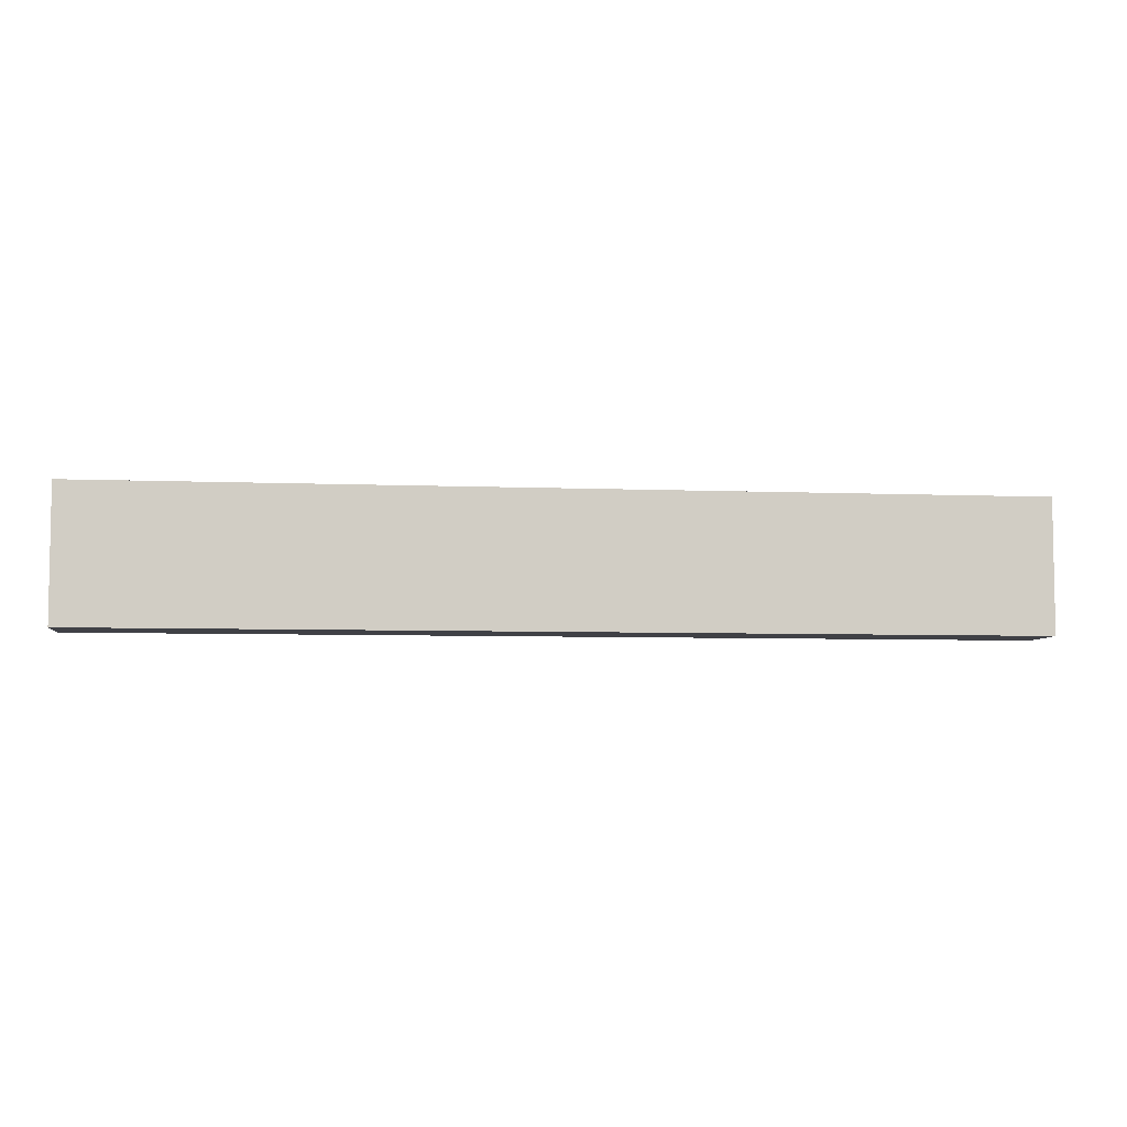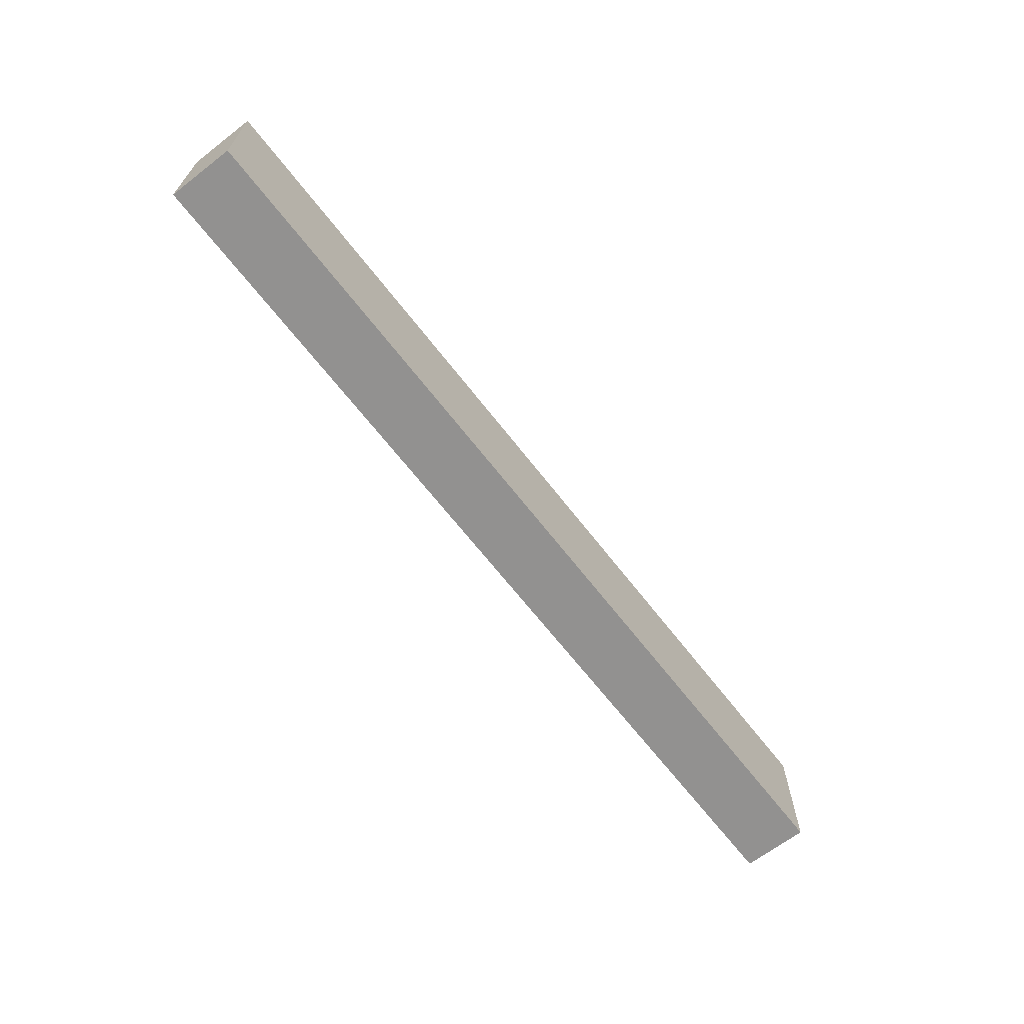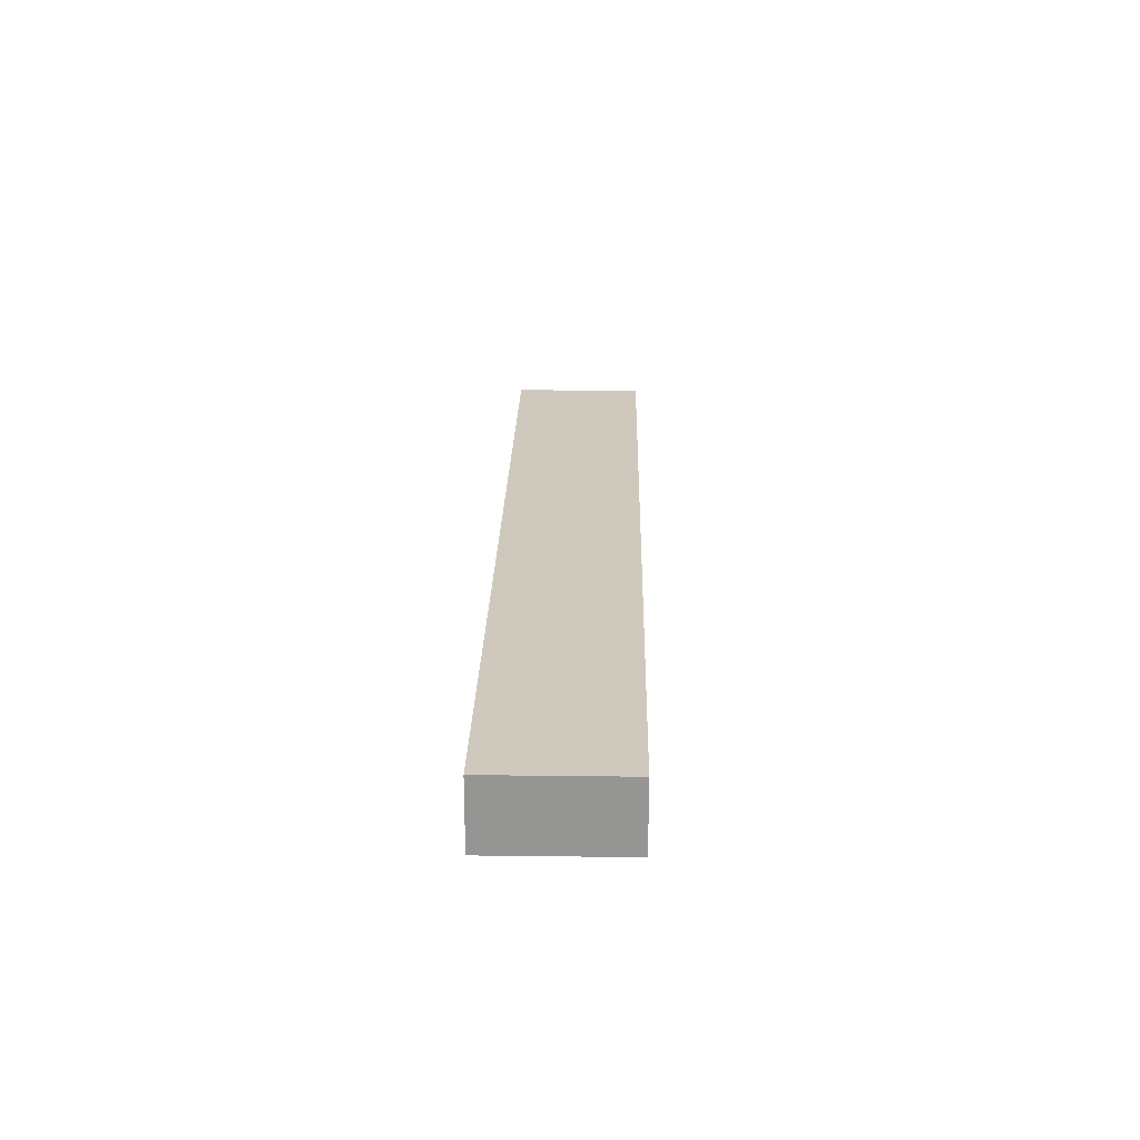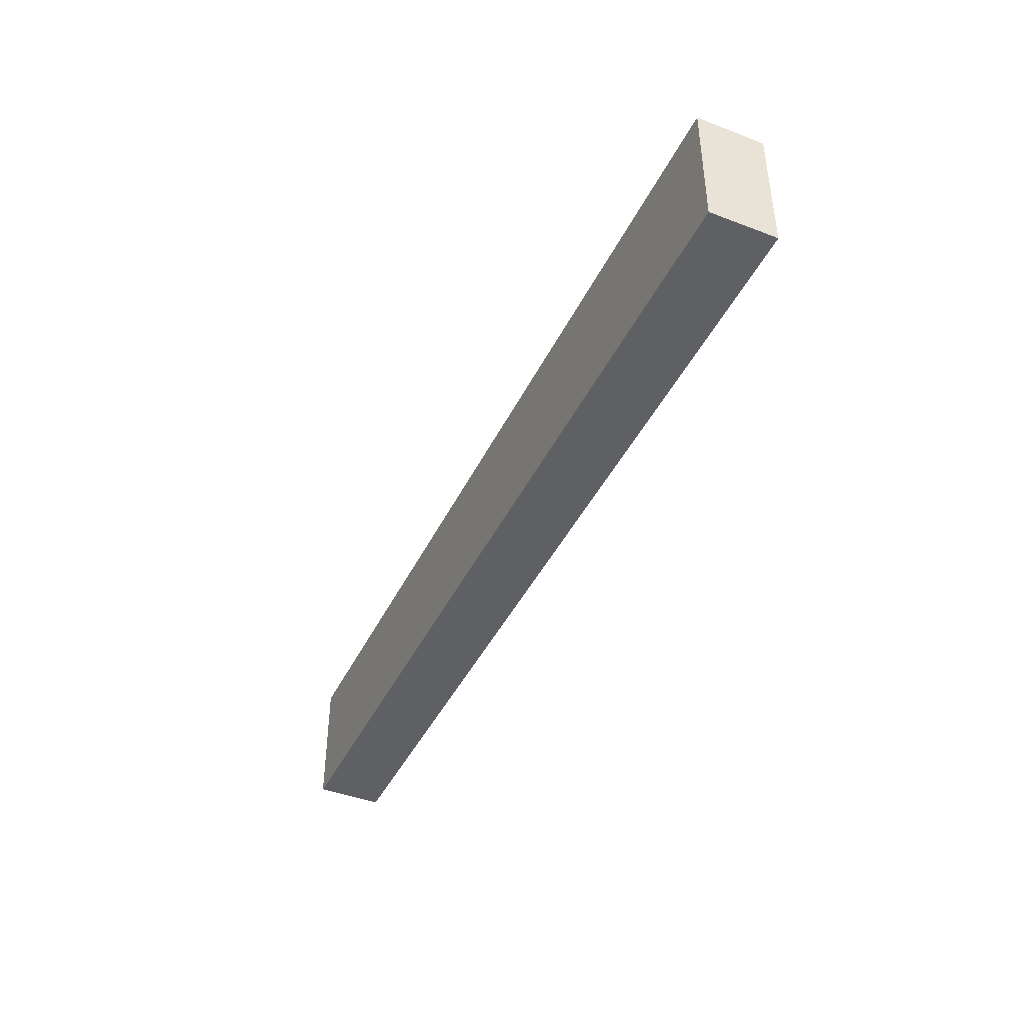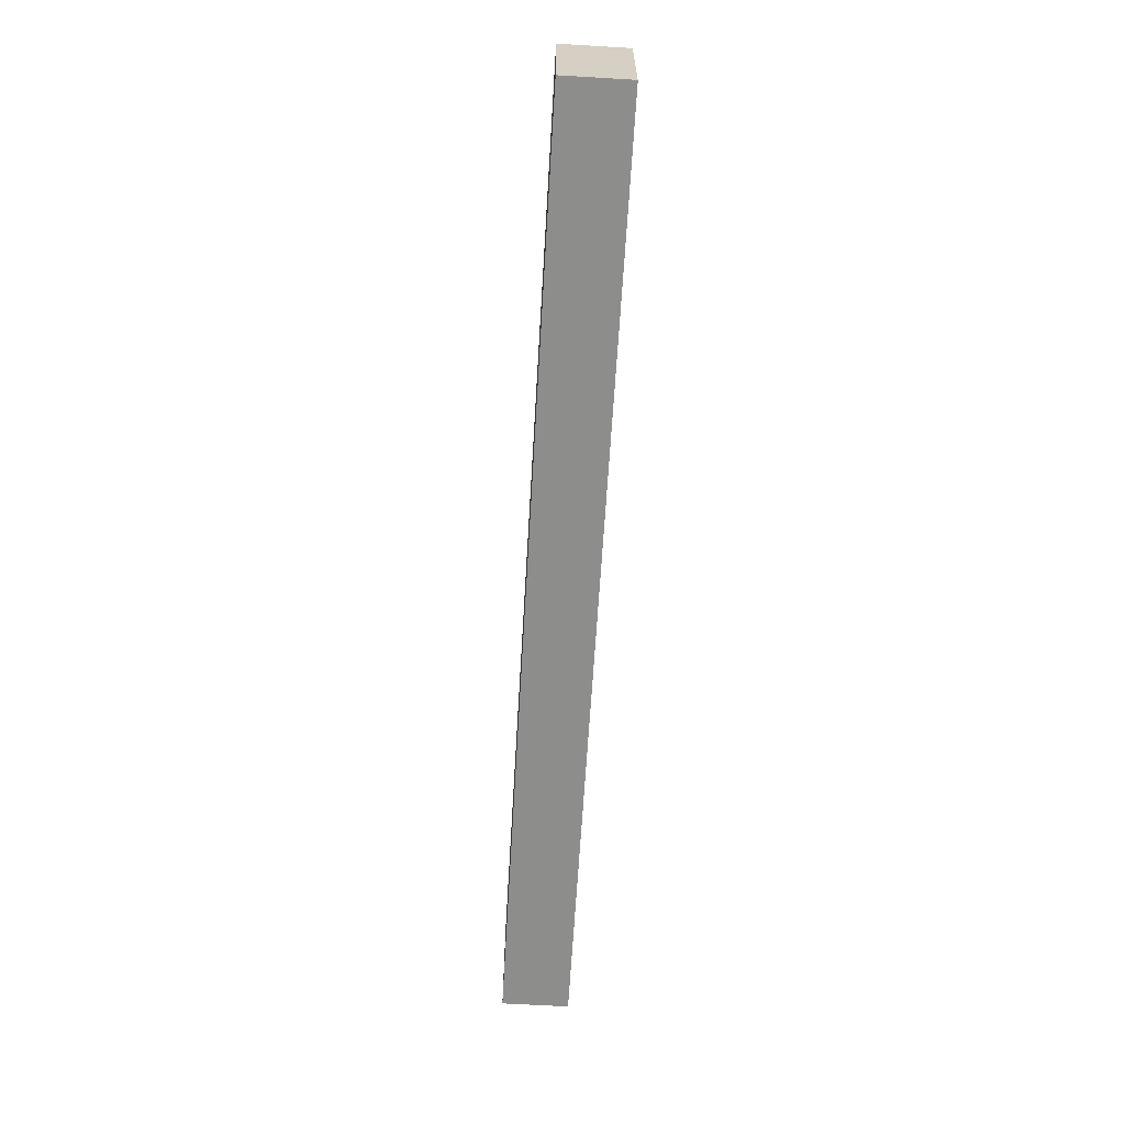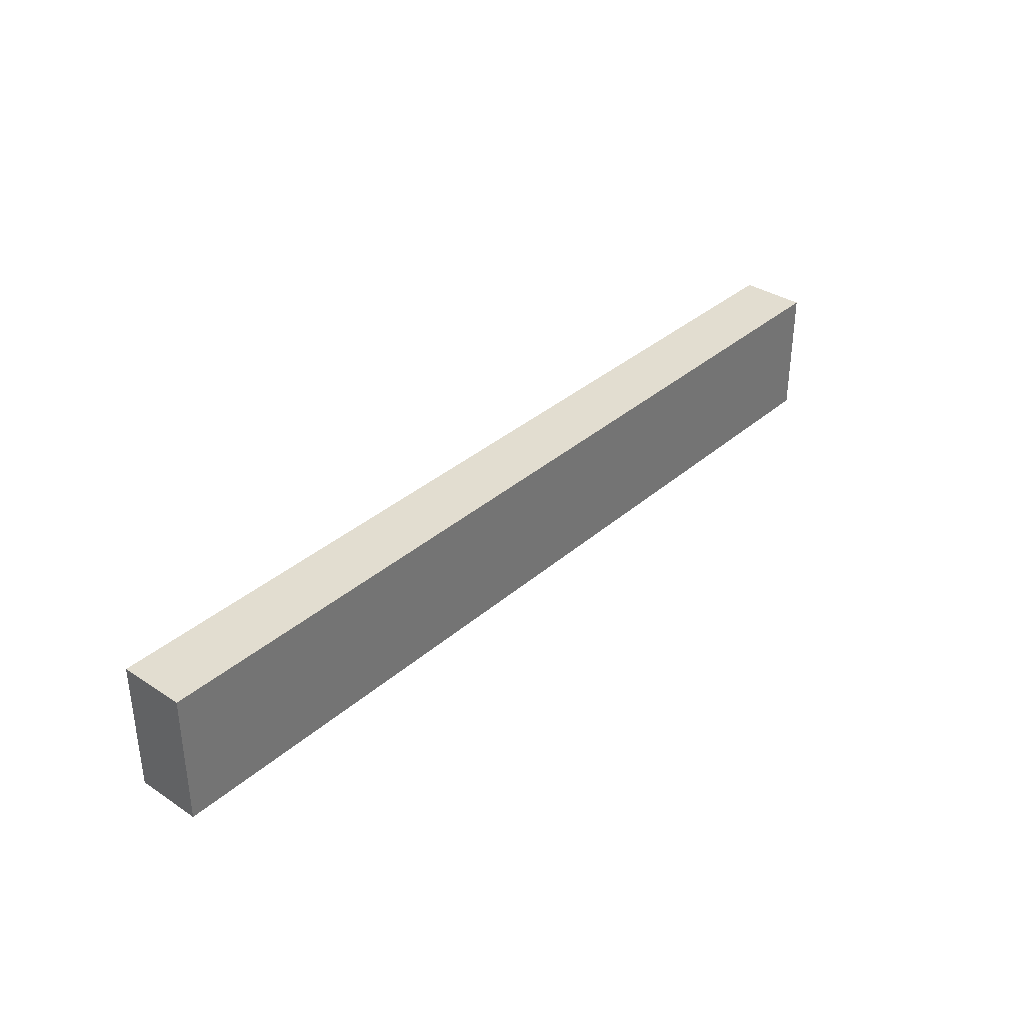
<metadata>
{"format":"obj","ext":"obj","renderer":"f3d","projection":"perspective","resolution":1024,"background":"white","views":[{"elev":-6.0,"azim":172.9,"up":"+Z"},{"elev":-66.1,"azim":-52.3,"up":"+Z"},{"elev":22.5,"azim":91.2,"up":"+Y"},{"elev":-42.6,"azim":65.6,"up":"+Z"},{"elev":-64.4,"azim":-93.4,"up":"+Z"},{"elev":35.1,"azim":131.1,"up":"+Z"}]}
</metadata>
<code>
v -800 -448 -352
v -800 -456 -368
v -800 -448 -368
v -800 -456 -352
v -912 -456 -352
v -912 -448 -368
v -912 -456 -368
v -912 -448 -352
f 1 2 3
f 1 4 2
f 5 6 7
f 5 8 6
f 6 2 7
f 6 3 2
f 5 1 8
f 5 4 1
f 8 3 6
f 8 1 3
f 4 7 2
f 4 5 7

</code>
